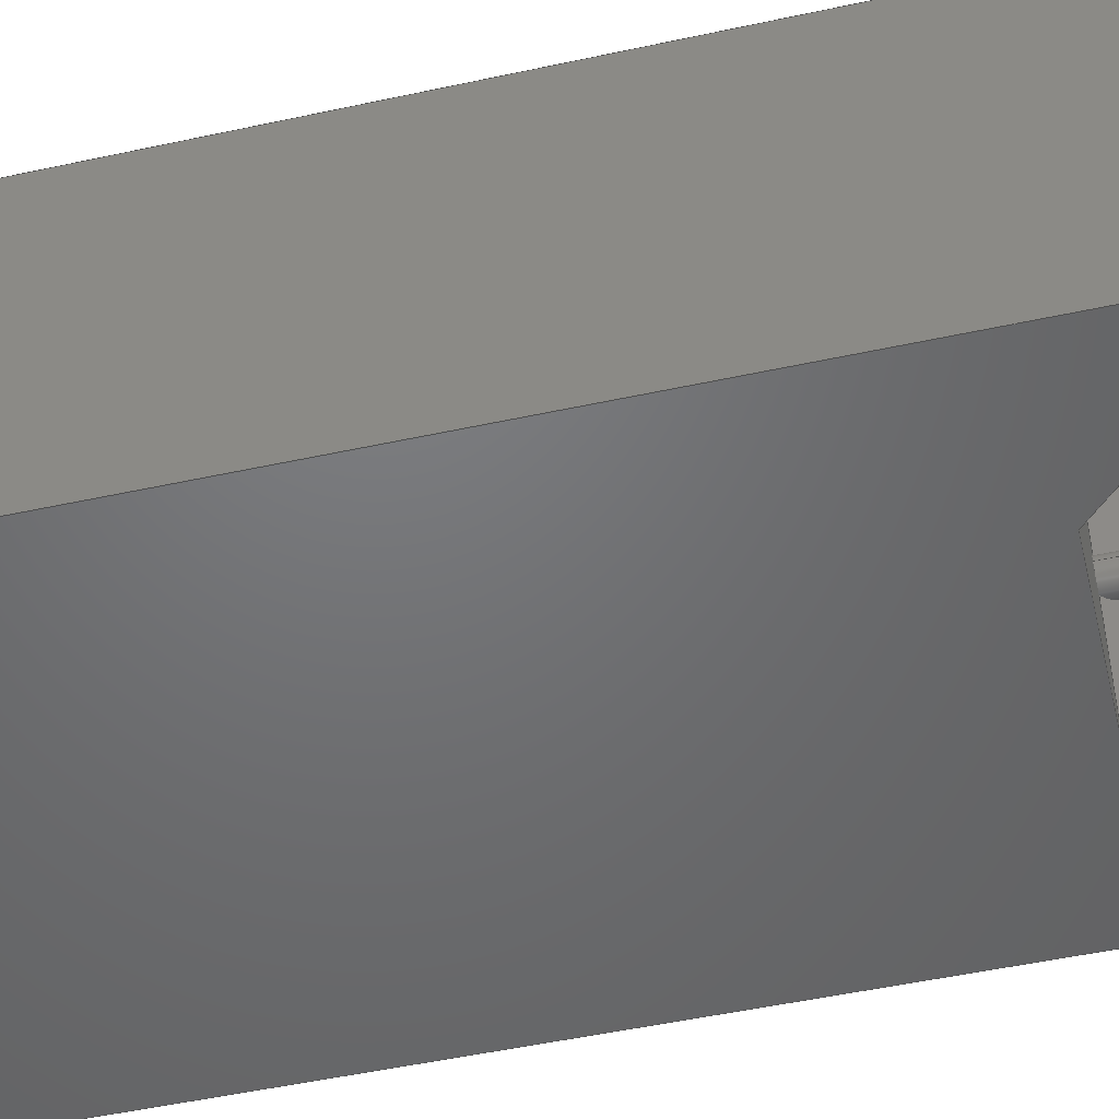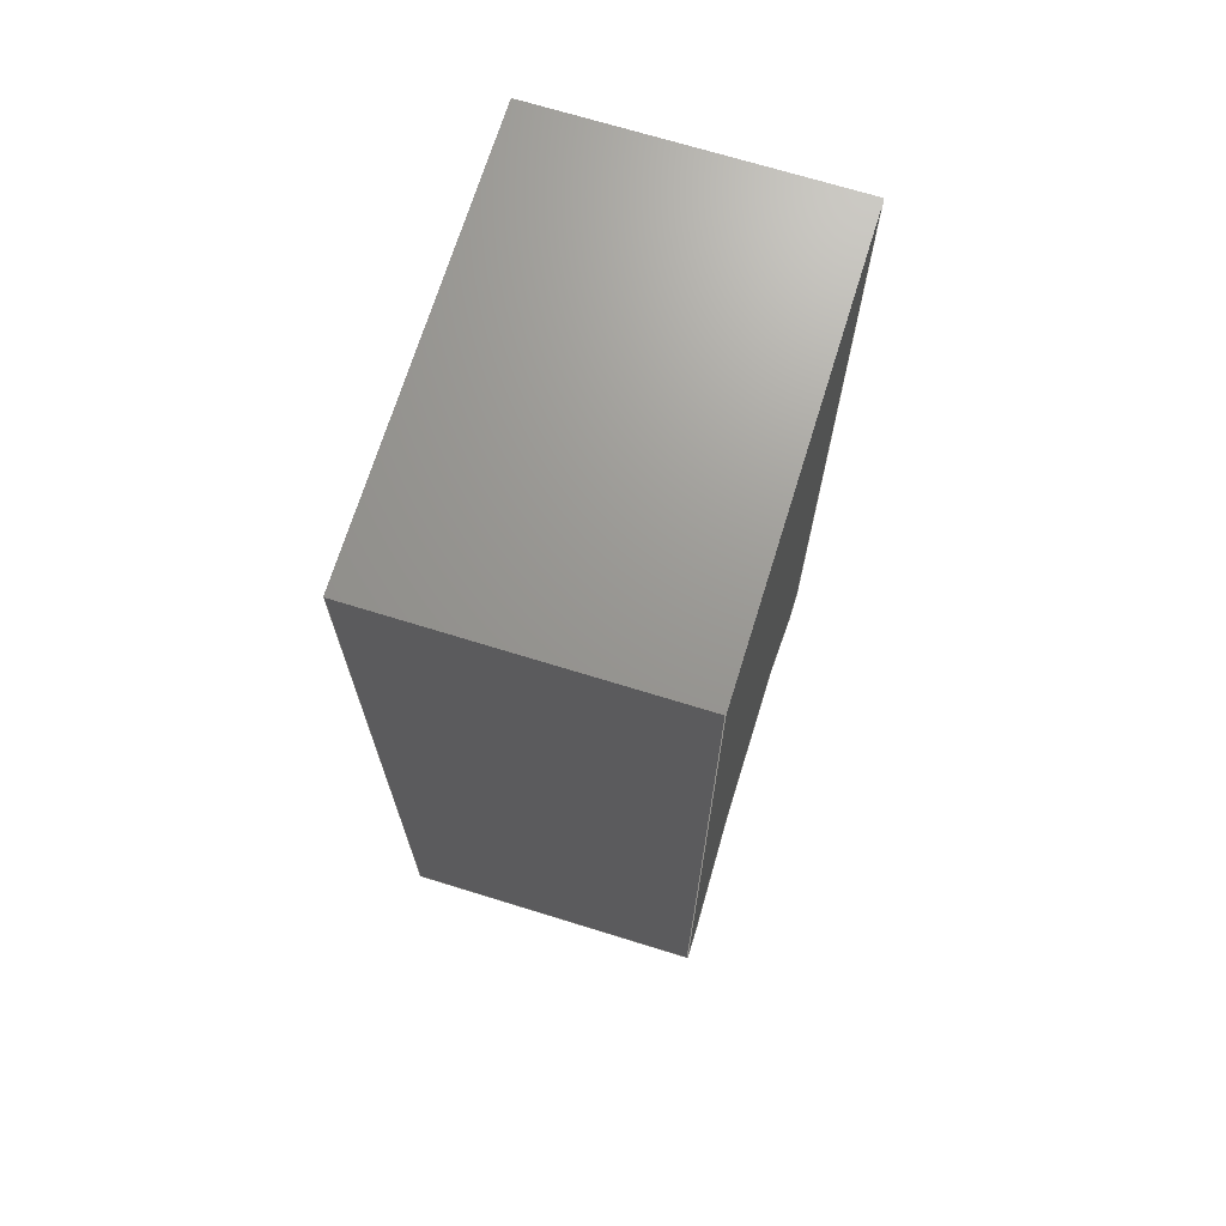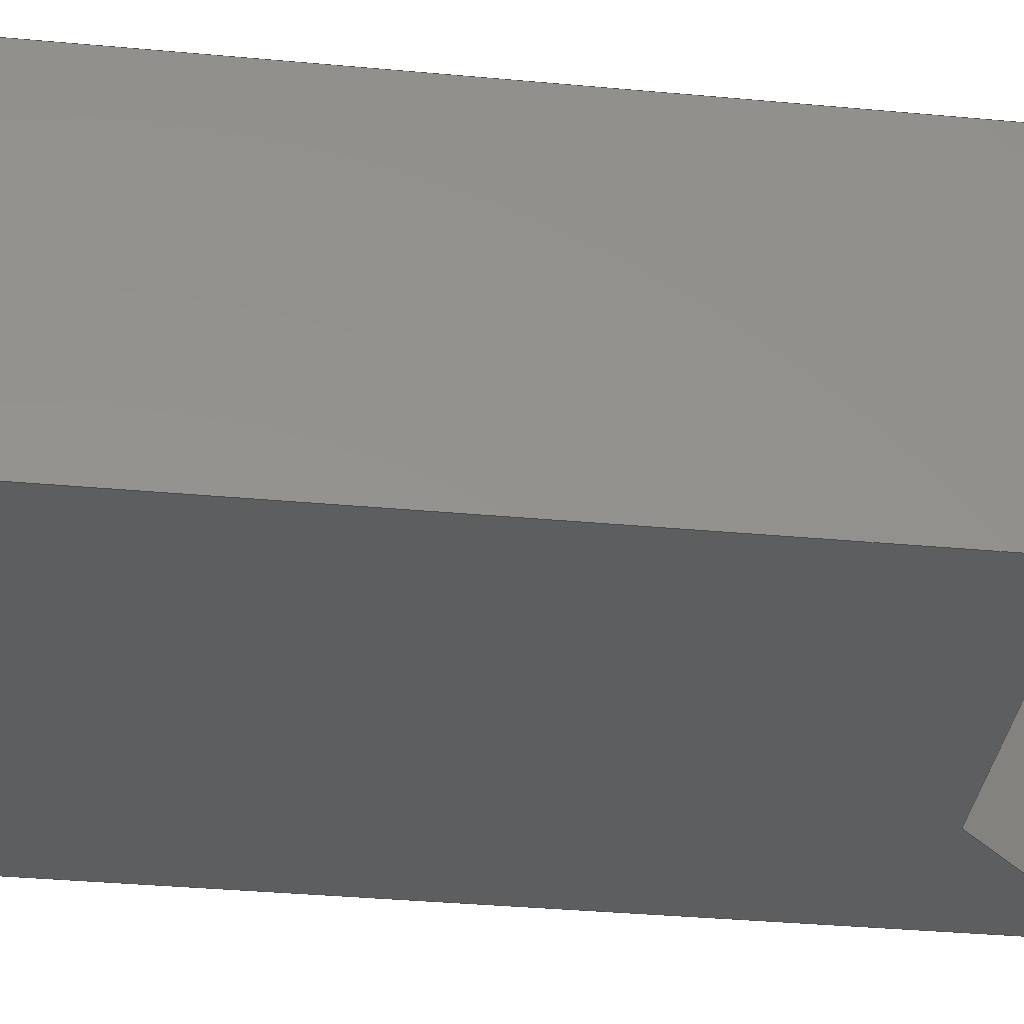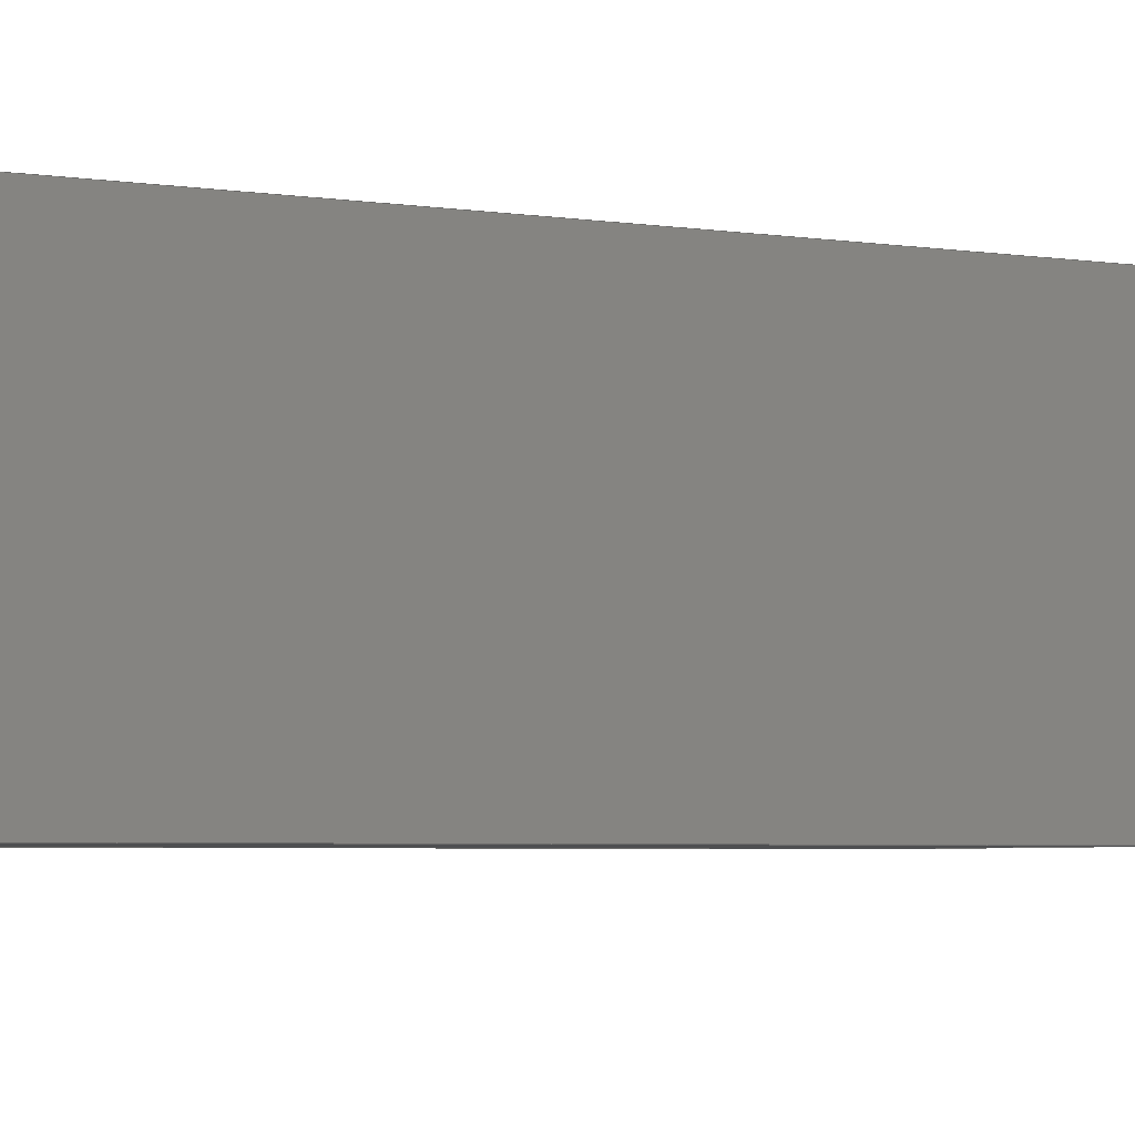
<metadata>
{"format":"step","ext":"step","renderer":"f3d","projection":"perspective","resolution":1024,"background":"white","views":[{"elev":-49.4,"azim":103.6,"up":"+Y"},{"elev":70.1,"azim":107.2,"up":"+Z"},{"elev":-33.9,"azim":82.8,"up":"+Y"},{"elev":-4.3,"azim":63.3,"up":"+Y"}]}
</metadata>
<code>
ISO-10303-21;
DATA;
#1=APPLICATION_PROTOCOL_DEFINITION('committee draft','automotive_design',1997,#2);
#2=APPLICATION_CONTEXT('core data for automotive mechanical design processes');
#3=SHAPE_DEFINITION_REPRESENTATION(#4,#10);
#4=PRODUCT_DEFINITION_SHAPE('','',#5);
#5=PRODUCT_DEFINITION('design','',#6,#9);
#6=PRODUCT_DEFINITION_FORMATION('','',#7);
#7=PRODUCT('R_Radial_Power_L130mm_W90mm_P500mm','R_Radial_Power_L130mm_W90mm_P500mm','',(#8));
#8=MECHANICAL_CONTEXT('',#2,'mechanical');
#9=PRODUCT_DEFINITION_CONTEXT('part definition',#2,'design');
#10=ADVANCED_BREP_SHAPE_REPRESENTATION('',(#11,#15),#295);
#11=AXIS2_PLACEMENT_3D('',#12,#13,#14);
#12=CARTESIAN_POINT('',(0,0,0));
#13=DIRECTION('',(0,0,1));
#14=DIRECTION('',(1,0,-0));
#15=MANIFOLD_SOLID_BREP('',#16);
#16=CLOSED_SHELL('',(#17,#48,#71,#109,#137,#167,#178,#186,#194,#221,#244,#264,#283,#289));
#17=ADVANCED_FACE('',(#18),#46,.F.);
#18=FACE_BOUND('',#19,.F.);
#19=EDGE_LOOP('',(#20,#29,#36,#43));
#20=ORIENTED_EDGE('',*,*,#21,.F.);
#21=EDGE_CURVE('',#22,#24,#26,.T.);
#22=VERTEX_POINT('',#23);
#23=CARTESIAN_POINT('',(-4,-4.5,0));
#24=VERTEX_POINT('',#25);
#25=CARTESIAN_POINT('',(-4,4.5,0));
#26=LINE('',#23,#27);
#27=VECTOR('',#28,1);
#28=DIRECTION('',(0,1,0));
#29=ORIENTED_EDGE('',*,*,#30,.T.);
#30=EDGE_CURVE('',#22,#31,#33,.T.);
#31=VERTEX_POINT('',#32);
#32=CARTESIAN_POINT('',(-3,-4.5,0));
#33=LINE('',#23,#34);
#34=VECTOR('',#35,1);
#35=DIRECTION('',(1,0,0));
#36=ORIENTED_EDGE('',*,*,#37,.F.);
#37=EDGE_CURVE('',#38,#31,#40,.T.);
#38=VERTEX_POINT('',#39);
#39=CARTESIAN_POINT('',(-3,4.5,0));
#40=LINE('',#39,#41);
#41=VECTOR('',#42,1);
#42=DIRECTION('',(0,-1,0));
#43=ORIENTED_EDGE('',*,*,#44,.F.);
#44=EDGE_CURVE('',#24,#38,#45,.T.);
#45=LINE('',#25,#34);
#46=PLANE('',#47);
#47=AXIS2_PLACEMENT_3D('',#23,#13,#28);
#48=ADVANCED_FACE('',(#49),#68,.T.);
#49=FACE_BOUND('',#50,.F.);
#50=EDGE_LOOP('',(#51,#52,#58,#63));
#51=ORIENTED_EDGE('',*,*,#21,.T.);
#52=ORIENTED_EDGE('',*,*,#53,.T.);
#53=EDGE_CURVE('',#24,#54,#56,.T.);
#54=VERTEX_POINT('',#55);
#55=CARTESIAN_POINT('',(-4,4.5,26));
#56=LINE('',#25,#57);
#57=VECTOR('',#13,1);
#58=ORIENTED_EDGE('',*,*,#59,.T.);
#59=EDGE_CURVE('',#54,#60,#62,.T.);
#60=VERTEX_POINT('',#61);
#61=CARTESIAN_POINT('',(-4,-4.5,26));
#62=LINE('',#55,#41);
#63=ORIENTED_EDGE('',*,*,#64,.T.);
#64=EDGE_CURVE('',#60,#22,#65,.T.);
#65=LINE('',#61,#66);
#66=VECTOR('',#67,1);
#67=DIRECTION('',(0,0,-1));
#68=PLANE('',#69);
#69=AXIS2_PLACEMENT_3D('',#23,#70,#67);
#70=DIRECTION('',(-1,0,0));
#71=ADVANCED_FACE('',(#72),#107,.F.);
#72=FACE_BOUND('',#73,.F.);
#73=EDGE_LOOP('',(#74,#75,#76,#83,#88,#95,#99,#104));
#74=ORIENTED_EDGE('',*,*,#53,.F.);
#75=ORIENTED_EDGE('',*,*,#44,.T.);
#76=ORIENTED_EDGE('',*,*,#77,.T.);
#77=EDGE_CURVE('',#38,#78,#80,.T.);
#78=VERTEX_POINT('',#79);
#79=CARTESIAN_POINT('',(0,4.5,3));
#80=LINE('',#39,#81);
#81=VECTOR('',#82,1);
#82=DIRECTION('',(0.7071,0,0.7071));
#83=ORIENTED_EDGE('',*,*,#84,.T.);
#84=EDGE_CURVE('',#78,#85,#87,.T.);
#85=VERTEX_POINT('',#86);
#86=CARTESIAN_POINT('',(5,4.5,3));
#87=LINE('',#79,#34);
#88=ORIENTED_EDGE('',*,*,#89,.T.);
#89=EDGE_CURVE('',#85,#90,#92,.T.);
#90=VERTEX_POINT('',#91);
#91=CARTESIAN_POINT('',(8,4.5,0));
#92=LINE('',#86,#93);
#93=VECTOR('',#94,1);
#94=DIRECTION('',(0.7071,0,-0.7071));
#95=ORIENTED_EDGE('',*,*,#96,.T.);
#96=EDGE_CURVE('',#90,#97,#45,.T.);
#97=VERTEX_POINT('',#98);
#98=CARTESIAN_POINT('',(9,4.5,0));
#99=ORIENTED_EDGE('',*,*,#100,.T.);
#100=EDGE_CURVE('',#97,#101,#103,.T.);
#101=VERTEX_POINT('',#102);
#102=CARTESIAN_POINT('',(9,4.5,26));
#103=LINE('',#98,#57);
#104=ORIENTED_EDGE('',*,*,#105,.F.);
#105=EDGE_CURVE('',#54,#101,#106,.T.);
#106=LINE('',#55,#34);
#107=PLANE('',#108);
#108=AXIS2_PLACEMENT_3D('',#25,#42,#13);
#109=ADVANCED_FACE('',(#110),#135,.F.);
#110=FACE_BOUND('',#111,.F.);
#111=EDGE_LOOP('',(#112,#113,#114,#119,#124,#133));
#112=ORIENTED_EDGE('',*,*,#77,.F.);
#113=ORIENTED_EDGE('',*,*,#37,.T.);
#114=ORIENTED_EDGE('',*,*,#115,.T.);
#115=EDGE_CURVE('',#31,#116,#118,.T.);
#116=VERTEX_POINT('',#117);
#117=CARTESIAN_POINT('',(0,-4.5,3));
#118=LINE('',#32,#81);
#119=ORIENTED_EDGE('',*,*,#120,.F.);
#120=EDGE_CURVE('',#121,#116,#123,.T.);
#121=VERTEX_POINT('',#122);
#122=CARTESIAN_POINT('',(0,-0.4,3));
#123=LINE('',#79,#41);
#124=ORIENTED_EDGE('',*,*,#125,.F.);
#125=EDGE_CURVE('',#126,#121,#128,.T.);
#126=VERTEX_POINT('',#127);
#127=CARTESIAN_POINT('',(0,0.4,3));
#128=ELLIPSE('',#129,0.5657,0.4);
#129=AXIS2_PLACEMENT_3D('',#130,#131,#132);
#130=CARTESIAN_POINT('',(0,0,3));
#131=DIRECTION('',(-0.7071,0,0.7071));
#132=DIRECTION('',(-0.7071,0,-0.7071));
#133=ORIENTED_EDGE('',*,*,#134,.F.);
#134=EDGE_CURVE('',#78,#126,#123,.T.);
#135=PLANE('',#136);
#136=AXIS2_PLACEMENT_3D('',#39,#131,#82);
#137=ADVANCED_FACE('',(#138),#165,.F.);
#138=FACE_BOUND('',#139,.F.);
#139=EDGE_LOOP('',(#140,#141,#146,#151,#155,#160,#163,#164));
#140=ORIENTED_EDGE('',*,*,#64,.F.);
#141=ORIENTED_EDGE('',*,*,#142,.T.);
#142=EDGE_CURVE('',#60,#143,#145,.T.);
#143=VERTEX_POINT('',#144);
#144=CARTESIAN_POINT('',(9,-4.5,26));
#145=LINE('',#61,#34);
#146=ORIENTED_EDGE('',*,*,#147,.T.);
#147=EDGE_CURVE('',#143,#148,#150,.T.);
#148=VERTEX_POINT('',#149);
#149=CARTESIAN_POINT('',(9,-4.5,0));
#150=LINE('',#144,#66);
#151=ORIENTED_EDGE('',*,*,#152,.F.);
#152=EDGE_CURVE('',#153,#148,#33,.T.);
#153=VERTEX_POINT('',#154);
#154=CARTESIAN_POINT('',(8,-4.5,0));
#155=ORIENTED_EDGE('',*,*,#156,.F.);
#156=EDGE_CURVE('',#157,#153,#159,.T.);
#157=VERTEX_POINT('',#158);
#158=CARTESIAN_POINT('',(5,-4.5,3));
#159=LINE('',#158,#93);
#160=ORIENTED_EDGE('',*,*,#161,.F.);
#161=EDGE_CURVE('',#116,#157,#162,.T.);
#162=LINE('',#117,#34);
#163=ORIENTED_EDGE('',*,*,#115,.F.);
#164=ORIENTED_EDGE('',*,*,#30,.F.);
#165=PLANE('',#166);
#166=AXIS2_PLACEMENT_3D('',#61,#28,#67);
#167=ADVANCED_FACE('',(#168),#176,.F.);
#168=FACE_BOUND('',#169,.F.);
#169=EDGE_LOOP('',(#170,#171,#174,#175));
#170=ORIENTED_EDGE('',*,*,#105,.T.);
#171=ORIENTED_EDGE('',*,*,#172,.T.);
#172=EDGE_CURVE('',#101,#143,#173,.T.);
#173=LINE('',#102,#41);
#174=ORIENTED_EDGE('',*,*,#142,.F.);
#175=ORIENTED_EDGE('',*,*,#59,.F.);
#176=PLANE('',#177);
#177=AXIS2_PLACEMENT_3D('',#55,#67,#42);
#178=ADVANCED_FACE('',(#179),#184,.F.);
#179=FACE_BOUND('',#180,.T.);
#180=EDGE_LOOP('',(#181,#99,#171,#146));
#181=ORIENTED_EDGE('',*,*,#182,.T.);
#182=EDGE_CURVE('',#148,#97,#183,.T.);
#183=LINE('',#149,#27);
#184=PLANE('',#185);
#185=AXIS2_PLACEMENT_3D('',#149,#70,#67);
#186=ADVANCED_FACE('',(#187),#46,.F.);
#187=FACE_BOUND('',#188,.F.);
#188=EDGE_LOOP('',(#189,#192,#181,#193));
#189=ORIENTED_EDGE('',*,*,#190,.T.);
#190=EDGE_CURVE('',#90,#153,#191,.T.);
#191=LINE('',#91,#41);
#192=ORIENTED_EDGE('',*,*,#152,.T.);
#193=ORIENTED_EDGE('',*,*,#96,.F.);
#194=ADVANCED_FACE('',(#195),#219,.F.);
#195=FACE_BOUND('',#196,.F.);
#196=EDGE_LOOP('',(#197,#198,#203,#211,#215,#217,#218));
#197=ORIENTED_EDGE('',*,*,#89,.F.);
#198=ORIENTED_EDGE('',*,*,#199,.T.);
#199=EDGE_CURVE('',#85,#200,#202,.T.);
#200=VERTEX_POINT('',#201);
#201=CARTESIAN_POINT('',(5,0.4,3));
#202=LINE('',#86,#41);
#203=ORIENTED_EDGE('',*,*,#204,.F.);
#204=EDGE_CURVE('',#205,#200,#207,.T.);
#205=VERTEX_POINT('',#206);
#206=CARTESIAN_POINT('',(5.4,0,2.6));
#207=ELLIPSE('',#208,0.5657,0.4);
#208=AXIS2_PLACEMENT_3D('',#209,#210,#94);
#209=CARTESIAN_POINT('',(5,0,3));
#210=DIRECTION('',(0.7071,-0,0.7071));
#211=ORIENTED_EDGE('',*,*,#212,.F.);
#212=EDGE_CURVE('',#213,#205,#207,.T.);
#213=VERTEX_POINT('',#214);
#214=CARTESIAN_POINT('',(5,-0.4,3));
#215=ORIENTED_EDGE('',*,*,#216,.T.);
#216=EDGE_CURVE('',#213,#157,#202,.T.);
#217=ORIENTED_EDGE('',*,*,#156,.T.);
#218=ORIENTED_EDGE('',*,*,#190,.F.);
#219=PLANE('',#220);
#220=AXIS2_PLACEMENT_3D('',#86,#82,#94);
#221=ADVANCED_FACE('',(#222),#242,.F.);
#222=FACE_BOUND('',#223,.F.);
#223=EDGE_LOOP('',(#224,#225,#226,#232,#234,#235,#236,#237,#241));
#224=ORIENTED_EDGE('',*,*,#84,.F.);
#225=ORIENTED_EDGE('',*,*,#134,.T.);
#226=ORIENTED_EDGE('',*,*,#227,.T.);
#227=EDGE_CURVE('',#126,#228,#230,.T.);
#228=VERTEX_POINT('',#229);
#229=CARTESIAN_POINT('',(0.4,0,3));
#230=CIRCLE('',#231,0.4);
#231=AXIS2_PLACEMENT_3D('',#130,#67,#35);
#232=ORIENTED_EDGE('',*,*,#233,.T.);
#233=EDGE_CURVE('',#228,#121,#230,.T.);
#234=ORIENTED_EDGE('',*,*,#120,.T.);
#235=ORIENTED_EDGE('',*,*,#161,.T.);
#236=ORIENTED_EDGE('',*,*,#216,.F.);
#237=ORIENTED_EDGE('',*,*,#238,.T.);
#238=EDGE_CURVE('',#213,#200,#239,.T.);
#239=CIRCLE('',#240,0.4);
#240=AXIS2_PLACEMENT_3D('',#209,#67,#35);
#241=ORIENTED_EDGE('',*,*,#199,.F.);
#242=PLANE('',#243);
#243=AXIS2_PLACEMENT_3D('',#79,#13,#35);
#244=ADVANCED_FACE('',(#245),#261,.T.);
#245=FACE_BOUND('',#246,.F.);
#246=EDGE_LOOP('',(#247,#254,#257,#258,#259,#260));
#247=ORIENTED_EDGE('',*,*,#248,.F.);
#248=EDGE_CURVE('',#249,#249,#251,.T.);
#249=VERTEX_POINT('',#250);
#250=CARTESIAN_POINT('',(0.4,0,-3));
#251=CIRCLE('',#252,0.4);
#252=AXIS2_PLACEMENT_3D('',#253,#13,#35);
#253=CARTESIAN_POINT('',(0,0,-3));
#254=ORIENTED_EDGE('',*,*,#255,.T.);
#255=EDGE_CURVE('',#249,#228,#256,.T.);
#256=LINE('',#250,#57);
#257=ORIENTED_EDGE('',*,*,#227,.F.);
#258=ORIENTED_EDGE('',*,*,#125,.T.);
#259=ORIENTED_EDGE('',*,*,#233,.F.);
#260=ORIENTED_EDGE('',*,*,#255,.F.);
#261=CYLINDRICAL_SURFACE('',#262,0.4);
#262=AXIS2_PLACEMENT_3D('',#253,#263,#35);
#263=DIRECTION('',(-0,-0,-1));
#264=ADVANCED_FACE('',(#265),#281,.T.);
#265=FACE_BOUND('',#266,.F.);
#266=EDGE_LOOP('',(#267,#274,#277,#278,#279,#280));
#267=ORIENTED_EDGE('',*,*,#268,.F.);
#268=EDGE_CURVE('',#269,#269,#271,.T.);
#269=VERTEX_POINT('',#270);
#270=CARTESIAN_POINT('',(5.4,0,-3));
#271=CIRCLE('',#272,0.4);
#272=AXIS2_PLACEMENT_3D('',#273,#13,#35);
#273=CARTESIAN_POINT('',(5,0,-3));
#274=ORIENTED_EDGE('',*,*,#275,.T.);
#275=EDGE_CURVE('',#269,#205,#276,.T.);
#276=LINE('',#270,#57);
#277=ORIENTED_EDGE('',*,*,#204,.T.);
#278=ORIENTED_EDGE('',*,*,#238,.F.);
#279=ORIENTED_EDGE('',*,*,#212,.T.);
#280=ORIENTED_EDGE('',*,*,#275,.F.);
#281=CYLINDRICAL_SURFACE('',#282,0.4);
#282=AXIS2_PLACEMENT_3D('',#273,#263,#35);
#283=ADVANCED_FACE('',(#284),#287,.T.);
#284=FACE_BOUND('',#285,.F.);
#285=EDGE_LOOP('',(#286));
#286=ORIENTED_EDGE('',*,*,#248,.T.);
#287=PLANE('',#288);
#288=AXIS2_PLACEMENT_3D('',#250,#67,#70);
#289=ADVANCED_FACE('',(#290),#293,.T.);
#290=FACE_BOUND('',#291,.F.);
#291=EDGE_LOOP('',(#292));
#292=ORIENTED_EDGE('',*,*,#268,.T.);
#293=PLANE('',#294);
#294=AXIS2_PLACEMENT_3D('',#270,#67,#70);
#295=( GEOMETRIC_REPRESENTATION_CONTEXT(3)GLOBAL_UNCERTAINTY_ASSIGNED_CONTEXT((#299)) GLOBAL_UNIT_ASSIGNED_CONTEXT((#296,#297,#298)) REPRESENTATION_CONTEXT('Context #1','3D Context with UNIT and UNCERTAINTY') );
#296=( LENGTH_UNIT() NAMED_UNIT(*) SI_UNIT(.MILLI.,.METRE.) );
#297=( NAMED_UNIT(*) PLANE_ANGLE_UNIT() SI_UNIT($,.RADIAN.) );
#298=( NAMED_UNIT(*) SI_UNIT($,.STERADIAN.) SOLID_ANGLE_UNIT() );
#299=UNCERTAINTY_MEASURE_WITH_UNIT(LENGTH_MEASURE(1e-07),#296,'distance_accuracy_value','confusion accuracy');
#300=PRODUCT_TYPE('part',$,(#7));
#301=MECHANICAL_DESIGN_GEOMETRIC_PRESENTATION_REPRESENTATION('',(#302,#310,#311,#312,#313,#314,#315,#316,#317,#318,#319,#327,#328,#329),#295);
#302=STYLED_ITEM('color',(#303),#17);
#303=PRESENTATION_STYLE_ASSIGNMENT((#304));
#304=SURFACE_STYLE_USAGE(.BOTH.,#305);
#305=SURFACE_SIDE_STYLE('',(#306));
#306=SURFACE_STYLE_FILL_AREA(#307);
#307=FILL_AREA_STYLE('',(#308));
#308=FILL_AREA_STYLE_COLOUR('',#309);
#309=COLOUR_RGB('',0.895,0.891,0.813);
#310=STYLED_ITEM('color',(#303),#48);
#311=STYLED_ITEM('color',(#303),#71);
#312=STYLED_ITEM('color',(#303),#109);
#313=STYLED_ITEM('color',(#303),#137);
#314=STYLED_ITEM('color',(#303),#167);
#315=STYLED_ITEM('color',(#303),#178);
#316=STYLED_ITEM('color',(#303),#186);
#317=STYLED_ITEM('color',(#303),#194);
#318=STYLED_ITEM('color',(#303),#221);
#319=STYLED_ITEM('color',(#320),#244);
#320=PRESENTATION_STYLE_ASSIGNMENT((#321));
#321=SURFACE_STYLE_USAGE(.BOTH.,#322);
#322=SURFACE_SIDE_STYLE('',(#323));
#323=SURFACE_STYLE_FILL_AREA(#324);
#324=FILL_AREA_STYLE('',(#325));
#325=FILL_AREA_STYLE_COLOUR('',#326);
#326=COLOUR_RGB('',0.824,0.82,0.781);
#327=STYLED_ITEM('color',(#320),#264);
#328=STYLED_ITEM('color',(#320),#283);
#329=STYLED_ITEM('color',(#320),#289);
ENDSEC;
END-ISO-10303-21;








</code>
